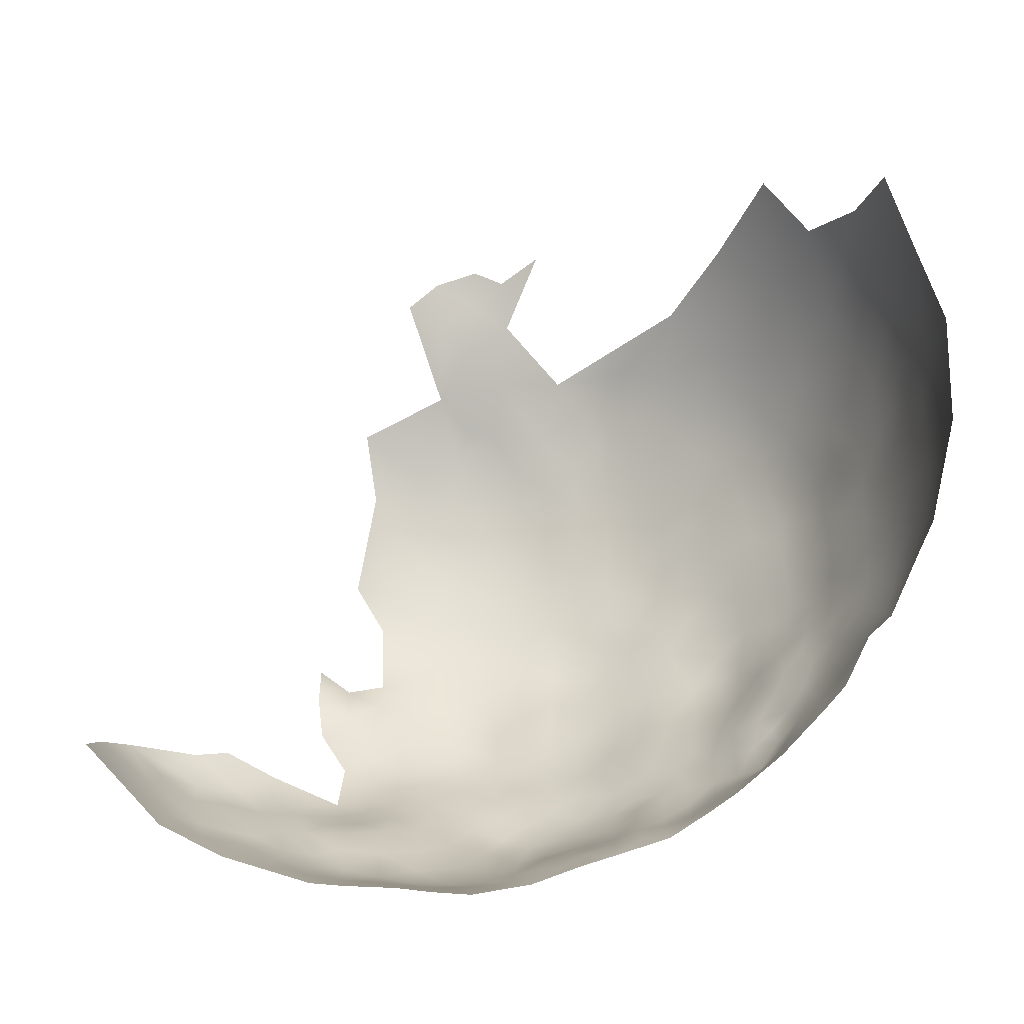
<metadata>
{"format":"obj","ext":"obj","renderer":"f3d","projection":"perspective","resolution":1024,"background":"white","views":[{"elev":-34.5,"azim":88.2,"up":"+Z"}]}
</metadata>
<code>
v 800.6 506.8 76.7
v 800.6 504.7 71.5
v 798.1 502.8 75.89
v 796.7 504.4 80.56
v 799.4 509.1 81.53
v 803.2 512 77.36
v 803.9 509.3 72.7
v 797.1 499.1 72.6
v 795 499.1 77.17
v 793 499.1 81.96
v 791.3 498.9 87.1
v 793.5 502.8 85.15
v 792.5 494.6 78.96
v 791 494.6 84.11
v 794.6 494.2 74.44
v 792.4 489.7 76.55
v 790.4 490.1 81.45
v 794.6 489.5 71.99
v 792.6 485.1 73.86
v 790.3 485.3 78.72
v 789.5 490 87.04
v 788.4 485.7 83.89
v 787.4 485.9 89.11
v 786.1 485.7 94.35
v 785.4 485.6 100.1
v 786.7 490.4 97.54
v 788 490.2 92.21
v 785.8 480.9 91.65
v 785 480.8 97.18
v 784.4 480.5 103.1
v 784.5 475.8 99.78
v 783.8 475.6 106.2
v 784.1 470.7 101.7
v 784 480.4 109
v 784.8 485.4 106.1
v 784.5 480.1 115.2
v 784.7 485.5 111.6
v 783.9 475 112.6
v 786.8 481.3 86.35
v 786.2 475.6 89.27
v 785.6 490.5 109
v 786.2 490.4 115.1
v 786.9 490.2 121.4
v 787.2 495.4 112.3
v 785.5 485.4 118
v 786.4 484.9 124.6
v 785.2 479.9 121.7
v 785.8 490.4 103.4
v 789.1 494.7 124.9
v 788.4 489.6 128.1
v 789 500.2 115.2
v 788.3 500.4 109.1
v 790.4 505.1 112.1
v 790.1 505.1 106.3
v 787.8 500.6 103.4
v 788.3 499.7 98.51
v 787.1 495.2 101
v 786.8 495.7 106.4
v 792.7 510 108.9
v 793 509.5 103.9
v 790.6 489.2 134.7
v 790.7 494.7 130.9
v 793.8 494.1 137.6
v 793.6 500 133.3
v 791.8 499.9 127.3
v 788.5 483.9 132.1
v 790.3 500.2 93.37
v 788.4 495.1 95.49
v 791.5 483.8 139
v 786.7 477.7 129.1
v 789.6 477.5 136.3
v 783.4 470.5 108.7
v 784.1 470 115.9
v 784 465 112.6
v 784.8 465.3 119.3
v 788.2 480.8 81.73
v 790.9 479.8 76.64
v 789.7 494.9 89.92
v 796.6 504.9 136.6
v 794.2 505.4 129.9
v 797.6 510.1 133
v 795.4 510.5 126.6
v 792.4 505.6 123.7
v 793.8 510.6 120.7
v 791.1 505.3 118
v 790.1 500.1 121.3
v 787.7 495 118.7
v 796.3 499.2 139.6
v 792.5 510.1 115.1
v 795.7 514.2 107.5
v 794.6 513.5 112.5
v 785.4 474.3 124.7
v 784.5 474.8 118.8
v 800.5 509.5 139.7
v 799.1 515.1 128.9
v 802.1 515 135.3
v 793.9 489.1 140.8
v 785.4 469 122.5
v 793.8 478.1 143.7
v 792.2 470.7 140.8
v 788.6 470.9 134
v 790.1 463.1 137.1
v 797 461.2 146.3
v 797.4 514.9 123.4
v 795.9 514.7 117.4
v 792.6 503 89.28
v 793.6 506.3 93.07
v 795.4 507 86.68
v 787.5 475.7 83.74
v 790.1 504.9 100.5
v 793.1 509.5 98.34
v 795.1 485.5 69.26
v 793.6 480.2 71.26
v 797.7 517.8 113.1
v 798 518.7 107.3
v 801.2 522.8 110.6
v 800.4 522.9 104.5
v 800.8 523.4 98.04
v 801.5 523.3 93.29
v 804.8 527.6 100.8
v 804.3 526.6 107.9
v 804.8 526.6 113.3
v 808.3 529.6 117.6
v 808.2 530.4 111
v 802.2 522.9 116.8
v 803.3 523 123.1
v 799.3 518.6 120.3
v 803.9 521.4 129.9
v 800.4 518.5 126
v 806.9 521.3 136.7
v 808.7 526.1 132.5
v 808.5 531 105.1
v 808.9 531.6 99.56
v 812.2 534.5 108.1
v 812.4 534.7 102.2
v 811.7 533.9 113.8
v 815.7 537.2 116.3
v 808.6 528 126.4
v 813.1 531 131
v 817.2 531.1 137.8
v 819.4 535.3 132.1
v 816 535.2 126.7
v 811.9 532.9 123.2
v 820.8 538.7 124.8
v 816.3 536.7 121.5
v 815.9 537.4 110.8
v 820.8 540.2 114.2
v 799.5 518.7 91.82
v 812.5 534 96.29
v 809 530.1 94.44
v 809.7 528.5 89.22
v 808.5 525.4 84.99
v 813.8 531.7 90.59
v 812.8 528.8 85.29
v 805.1 526.5 92.59
v 825.7 541.6 122
v 826.6 540.7 128.7
v 806.1 515.1 142.8
v 811.6 521.3 143.7
v 811.8 526.6 137.6
v 816.4 526.4 143.9
v 813.1 525.9 80.79
v 805.5 521.7 83.87
v 809.2 522.1 79.3
v 802.1 519 86.36
v 816.3 537.6 98.92
v 817.4 536.3 93.86
v 816.4 537.8 105
v 821 540.3 101.9
v 821.1 539.6 96.1
v 821.4 538.2 90.89
v 825.8 542.3 98.66
v 825.8 541.3 92.99
v 816.2 532.2 86.52
v 817.2 530.5 81.88
v 812.4 534.2 118.3
v 820.8 540 119.2
v 826.5 542.7 117.2
v 802.6 522.9 89.1
v 801 514.1 84.52
v 823.8 530.9 145.1
v 821.3 540.6 108.4
v 826.2 542.9 111.8
v 825.9 542.8 104.8
v 830.4 544.7 101.3
v 830.6 544.4 95.1
v 829.9 545.1 107.3
v 834.9 547 103.9
v 835.3 546.7 97.75
v 835 547.2 110.7
v 835.7 546.1 91.68
v 840.1 548.7 100.6
v 840.6 549 107.4
v 840.9 549.1 114.1
v 846.4 550.5 110.9
v 846.2 550.3 104.3
v 845.1 549.7 97.03
v 847 550.2 118.2
v 852.6 551.4 114.6
v 852.1 551.6 107.5
v 836.6 547.2 118.1
v 842.4 548.6 121.2
v 830.9 545.2 114.4
v 851.7 551.4 100.9
v 858.1 552.5 111
v 858.6 552.2 104.5
v 864.5 552.3 116.6
v 853.7 550.7 122.4
v 847.7 549.2 125.7
v 805 517.7 80.81
v 812.1 515.8 150.3
v 808.9 507.5 152.9
v 819.7 515.8 158.2
v 832.8 523.1 161.7
v 835.8 532 152.8
v 848.9 529.4 163.9
v 818.6 522.5 150
v 803.7 507.7 146.7
v 802.5 500.9 149.7
v 798.3 510.4 85.94
v 864.3 552.6 108.2
v 874.5 551.1 113.8
v 850.1 550.2 93.4
v 844.4 548.5 90.25
v 844.3 546.8 84.77
v 839.8 546.6 87.9
v 850.3 548.5 87.17
v 840.4 544.5 82.59
v 835.4 543.9 85.92
v 855.4 550.1 89.79
v 845 544.5 79.29
v 841 541.6 78.01
v 835.3 541.6 80.56
v 816.4 527.1 76.43
v 813.3 523.5 76.37
v 799.5 503.3 143.3
v 796.5 515.7 100.7
v 817.6 535 89.36
v 820.3 535.9 85.33
v 821.2 534.2 80.46
v 825.1 539.4 87.3
v 857.4 551.9 98.31
v 798.3 493.4 145.2
v 824.9 536.5 137.5
v 831.9 536.9 143.4
v 832.3 541.1 136
v 833.7 543.7 129.3
v 840 540.8 143
v 840.3 544.4 134.5
v 839.8 546.6 126.1
v 849.6 544.8 140
v 847 547.4 132
v 786.9 468.9 129
v 797 511.3 91.41
v 831.7 544.4 121.4
v 797.2 484.3 146.8
v 803.7 486 154.1
v 800.7 474.7 152.6
v 808.7 474.6 162.5
v 810.2 486.6 162.1
v 814 485.5 169.5
v 818.1 491.7 172.1
v 811.2 479.9 166.6
v 813.8 480.6 172
v 811.5 473.7 170.8
v 809.7 468.6 167
v 807.6 480.4 159.7
v 804 496.1 154.1
v 830.8 543.1 89.53
v 796.4 490.3 67.35
v 796.7 486.6 64.65
v 796.2 481.3 66.23
v 814.8 523.3 71.36
v 810.8 520 72.4
v 785.9 470.7 93.22
v 785.1 476.5 94.3
v 787.4 469.8 86.87
v 787.5 464.4 90
v 786.1 464.9 95.86
v 788.8 464.4 84.12
v 788.3 460 87.26
v 787.5 459.6 92.71
v 789.1 459.5 81.13
v 786.9 455.2 89.15
v 790.5 464.3 78.24
v 789.1 469.5 81
v 791.9 468.8 76.33
v 792.9 464.5 73.65
v 794.9 468.4 71.9
v 795.7 463.6 69.68
v 794 458.7 72
v 797.5 458.2 67.98
v 797.1 453.3 70.22
v 792.7 474 73.61
v 795.9 474.3 68.6
v 798.1 468.1 67.72
v 788 454.3 95.68
v 799.1 462.8 65.93
v 808 511.7 149.3
v 826.5 525.2 154.4
v 848.4 536.6 153.7
v 790 474.2 78.21
v 785.2 459.5 98.91
v 788.6 477.4 80.23
v 799.3 472.7 64.39
v 796.3 494.4 69.75
v 820.7 531.4 76.12
v 824.9 535 76.97
v 824.8 537.5 81.7
v 829.9 540.4 83.74
v 829.5 538 78.27
v 829.3 535.3 73.15
v 834.2 538.2 75.07
v 828.8 532.2 68.53
v 825.2 532.4 71.96
v 824.7 529.5 67.13
v 824.3 526 63.23
v 824.8 522 59.15
v 823.9 517.6 56.18
v 820.6 518.7 59.41
v 821.3 522.8 62.65
v 820.3 526.6 65.92
v 829.1 528.8 63.67
v 820.8 529.6 70.63
v 817.3 519.4 62.61
v 817.3 523.2 66.05
v 820.1 514.6 56.8
v 816.3 515.5 59.48
v 818.1 525.9 70.72
v 813.4 520 66.83
v 833.2 535.1 69.25
v 837.3 538 71.31
v 798.8 499.4 67.47
v 799 477.8 62.62
v 799.5 483.9 60.9
v 801.4 467.3 63.68
v 800.7 457.4 64.84
v 802.6 461.5 62.39
v 800.5 448.4 69.3
v 786.6 463.8 126
v 784.5 460.2 121.2
v 806.8 517.6 75.71
v 848.7 541.5 147.1
v 857.9 552.2 117.7
v 861 550.8 125.6
v 804.8 460.3 58.32
v 804.5 466.4 58.13
v 799.1 490.9 62.18
v 804.5 447.3 64.79
v 805.5 441.3 65.82
v 803.9 454.4 61.83
v 809.1 443.1 62.2
v 810 436.5 64.15
v 806 436.5 68.55
v 813.1 438.6 58.29
v 815.3 430.4 64
v 810.5 431 68.46
v 820.3 422.4 68.92
v 811 425.5 73.56
v 807.7 450 60.01
v 807 456.1 56.34
v 811 451.3 55.06
v 810.6 446.3 57.68
v 807.6 461.1 53.56
v 811.4 455.7 51.94
v 812.7 460.6 49.31
v 816.7 455.3 48.28
v 815.4 450.4 51.14
v 814.6 445.4 54.05
v 814.2 465 48.26
v 818 461.3 45.69
v 821.4 456.4 44.46
v 820 450.3 47.59
v 808.8 466.6 51.71
v 804.5 435.6 75.42
v 807.1 431.7 71.67
v 802.3 442.4 70.34
v 801.5 440.5 77.57
v 822.6 442.9 48.13
v 797.7 448.2 75.02
v 818.9 444.9 50.69
v 856 548.6 131.8
v 796.8 479.9 147.7
v 817.1 511 57.03
v 813 511.7 60.43
v 810 511.8 64.55
v 812.8 515.8 63.32
v 814.1 507.3 57.94
v 810.6 507.5 61.79
v 806.7 507.9 65.26
v 810.4 504 58.15
v 806.3 504 61.64
v 812.1 500.1 55.7
v 807.6 499.2 58.22
v 814.6 503.8 55.05
v 815.1 499.2 52.91
v 817.7 507.4 54.66
v 818 503.2 51.42
v 818.5 498.3 49.43
v 814.6 495 50.97
v 814.7 490.4 47.96
v 814.2 485 47.46
v 811.2 486.9 49.86
v 811.6 491.5 51.99
v 811.5 495.9 54.34
v 812.1 481.4 48.65
v 807.6 488.1 53.19
v 807.1 492.9 56.13
v 808.3 483.2 51.36
v 804.6 484.2 54.91
v 803.1 488.7 56.99
v 802.9 493.2 59.18
v 802.2 497.7 62.44
v 798.5 494.6 65.64
v 818.7 528.9 73.63
v 808.9 477.1 50.51
v 809.4 471.5 50.42
v 806.2 472.4 54.11
v 813.3 474.6 47.78
v 816.1 481.1 45.37
v 817.3 475 45.2
v 784 465.3 100.8
v 816.7 469.3 46.08
v 807 511.8 68.33
v 803 504 66.08
v 803.8 508.1 68.76
v 821 511.7 53.13
v 802.5 473 59.56
v 840.4 548.1 94.28
v 800.7 452.8 66.68
v 787 454.5 101.9
v 804.9 496.4 58.85
v 819 438.9 53.39
v 859.1 542.3 148.9
v 812.7 469.1 48.62
v 807.3 514.9 72.03
v 810.4 515.8 67.77
v 871.4 545 145.2
v 862.2 546.1 140.4
v 868.8 549.4 131.6
v 804 478.5 55.78
v 824.4 433.3 52.47
v 818.7 433.8 57.06
v 823 428 59.67
v 827.5 421.3 64.52
v 865.7 552.5 101.5
f 405 400 404
f 386 437 387
f 238 174 153
f 114 91 105
f 437 386 424
f 436 437 424
f 8 9 3
f 106 12 11
f 112 19 18
f 289 290 288
f 400 396 399
f 27 21 23
f 309 308 240
f 397 398 395
f 2 7 426
f 401 404 400
f 270 306 414
f 390 426 424
f 390 424 386
f 307 240 308
f 11 12 10
f 11 10 14
f 162 234 235
f 386 387 385
f 399 396 398
f 405 393 396
f 405 396 400
f 178 203 183
f 426 390 425
f 327 320 319
f 22 39 23
f 10 13 14
f 13 10 9
f 401 403 404
f 123 176 136
f 324 329 415
f 387 328 385
f 395 396 393
f 395 398 396
f 109 76 304
f 390 386 389
f 287 289 288
f 113 19 112
f 285 287 288
f 24 27 23
f 411 407 410
f 1 3 4
f 1 4 5
f 148 179 165
f 420 406 402
f 318 321 317
f 318 319 320
f 320 328 325
f 16 15 18
f 16 13 15
f 320 325 321
f 320 321 318
f 1 6 7
f 16 19 20
f 16 18 19
f 22 76 39
f 409 407 403
f 409 410 407
f 384 385 328
f 296 290 289
f 385 389 386
f 391 388 395
f 423 370 435
f 171 167 170
f 327 384 328
f 327 328 320
f 152 154 162
f 6 1 5
f 235 164 162
f 2 1 7
f 152 164 163
f 152 162 164
f 402 403 401
f 112 18 270
f 28 276 29
f 133 149 150
f 388 385 384
f 388 389 385
f 326 321 325
f 155 150 151
f 391 389 388
f 392 425 390
f 322 321 326
f 68 56 67
f 296 336 298
f 296 298 290
f 17 16 20
f 231 232 228
f 231 228 225
f 316 315 314
f 154 174 175
f 388 397 395
f 388 384 397
f 330 387 437
f 108 12 106
f 338 298 336
f 286 287 285
f 412 413 432
f 137 136 176
f 411 412 408
f 411 408 407
f 119 179 148
f 113 112 272
f 22 23 21
f 316 314 323
f 316 323 317
f 22 17 20
f 104 95 129
f 24 28 29
f 24 26 27
f 407 404 403
f 68 67 78
f 121 116 122
f 91 90 59
f 17 14 13
f 17 13 16
f 384 427 397
f 384 327 427
f 432 408 412
f 40 276 28
f 60 110 54
f 9 15 13
f 2 3 1
f 111 110 60
f 309 311 308
f 271 112 270
f 24 29 25
f 24 25 26
f 317 321 322
f 281 282 278
f 18 306 270
f 18 15 306
f 152 151 154
f 282 281 284
f 280 285 283
f 185 184 187
f 8 15 9
f 8 306 15
f 155 179 119
f 37 35 34
f 170 173 171
f 135 132 134
f 312 311 313
f 393 391 395
f 393 394 391
f 335 334 272
f 34 35 30
f 324 315 316
f 54 52 53
f 330 274 273
f 32 34 30
f 364 361 346
f 54 110 55
f 108 106 107
f 406 409 403
f 406 403 402
f 274 436 342
f 309 240 239
f 281 280 283
f 77 20 19
f 291 288 290
f 392 391 394
f 17 22 21
f 124 123 136
f 41 48 35
f 41 35 37
f 177 145 144
f 171 238 167
f 310 311 309
f 324 415 307
f 38 73 93
f 293 291 292
f 113 77 19
f 135 133 132
f 292 290 298
f 292 291 290
f 279 278 282
f 279 282 303
f 52 51 53
f 185 172 184
f 125 127 126
f 272 112 271
f 272 271 335
f 172 173 170
f 312 314 315
f 312 331 314
f 43 42 45
f 233 228 232
f 309 241 310
f 309 239 241
f 31 33 32
f 31 32 30
f 166 170 167
f 78 21 27
f 31 30 29
f 31 29 276
f 228 229 226
f 228 233 229
f 14 17 21
f 270 414 348
f 270 348 271
f 46 43 45
f 57 56 68
f 57 68 26
f 316 322 324
f 316 317 322
f 312 315 308
f 312 308 311
f 55 56 57
f 134 146 168
f 134 168 135
f 72 32 33
f 95 104 82
f 326 330 273
f 326 273 329
f 55 57 58
f 169 172 170
f 104 127 105
f 62 49 50
f 44 51 52
f 44 52 58
f 274 235 273
f 30 25 29
f 302 294 287
f 302 287 286
f 2 426 425
f 302 304 77
f 392 389 391
f 392 390 389
f 419 435 417
f 351 430 337
f 117 116 121
f 55 52 54
f 55 58 52
f 41 44 58
f 239 238 171
f 239 171 241
f 239 174 238
f 278 280 281
f 87 42 43
f 294 289 287
f 77 304 76
f 109 39 76
f 175 162 154
f 175 234 162
f 27 26 68
f 27 68 78
f 297 303 282
f 322 326 329
f 322 329 324
f 173 241 171
f 280 286 285
f 28 24 23
f 28 23 39
f 84 104 105
f 84 82 104
f 85 53 51
f 274 437 436
f 274 330 437
f 337 292 298
f 337 298 338
f 48 57 26
f 48 26 25
f 86 85 51
f 307 308 315
f 307 315 324
f 367 372 373
f 371 366 370
f 210 163 164
f 154 153 174
f 154 151 153
f 192 197 429
f 192 189 188
f 423 435 419
f 423 419 421
f 333 413 414
f 49 62 65
f 307 415 234
f 184 172 169
f 150 153 151
f 42 44 41
f 42 41 37
f 76 22 20
f 76 20 77
f 49 87 43
f 167 149 166
f 166 135 168
f 145 137 176
f 189 185 188
f 35 25 30
f 35 48 25
f 123 124 122
f 416 419 417
f 14 78 11
f 14 21 78
f 277 280 278
f 180 5 220
f 416 409 406
f 191 226 229
f 191 229 269
f 277 275 40
f 431 303 297
f 93 36 38
f 108 254 220
f 108 107 254
f 295 289 294
f 53 85 89
f 54 59 60
f 135 149 133
f 135 166 149
f 144 145 142
f 75 73 74
f 338 347 346
f 338 336 347
f 255 203 178
f 116 117 115
f 83 82 84
f 330 326 325
f 186 173 172
f 374 417 435
f 48 58 57
f 48 41 58
f 11 78 67
f 11 67 106
f 156 177 144
f 169 166 168
f 169 170 166
f 333 414 306
f 333 306 8
f 92 47 93
f 226 224 225
f 226 225 228
f 114 90 91
f 114 115 90
f 428 441 418
f 187 188 185
f 277 286 280
f 47 46 45
f 387 325 328
f 387 330 325
f 295 296 289
f 124 121 122
f 83 85 86
f 110 56 55
f 305 296 295
f 303 422 279
f 129 127 104
f 129 126 127
f 205 199 344
f 149 153 150
f 196 200 204
f 408 404 407
f 408 405 404
f 360 362 363
f 146 134 136
f 146 136 137
f 191 269 186
f 191 186 189
f 185 186 172
f 185 189 186
f 62 64 65
f 47 36 93
f 47 45 36
f 275 276 40
f 38 32 72
f 83 80 82
f 313 332 331
f 313 331 312
f 85 83 84
f 85 84 89
f 128 126 129
f 297 282 284
f 80 65 64
f 124 136 134
f 124 134 132
f 195 196 193
f 195 193 194
f 7 424 426
f 278 279 275
f 278 275 277
f 365 368 362
f 365 367 368
f 369 362 368
f 369 363 362
f 374 418 417
f 416 417 418
f 105 91 89
f 105 89 84
f 116 125 122
f 200 196 195
f 182 184 169
f 189 192 429
f 189 429 191
f 73 75 98
f 120 132 133
f 430 292 337
f 430 293 292
f 234 415 329
f 87 44 42
f 223 230 227
f 37 34 36
f 82 80 81
f 82 81 95
f 37 45 42
f 37 36 45
f 277 40 109
f 177 147 137
f 177 137 145
f 255 178 156
f 352 350 349
f 117 120 118
f 117 121 120
f 38 36 34
f 38 34 32
f 364 365 361
f 364 366 365
f 143 145 176
f 143 142 145
f 69 61 66
f 351 360 349
f 143 176 123
f 147 146 137
f 187 190 188
f 173 186 269
f 87 86 51
f 87 51 44
f 61 62 50
f 147 183 182
f 305 336 296
f 86 87 49
f 86 49 65
f 131 139 138
f 224 227 225
f 224 223 227
f 394 393 405
f 178 177 156
f 60 59 90
f 354 377 350
f 224 429 197
f 224 197 223
f 66 61 50
f 367 365 366
f 182 169 168
f 108 4 12
f 157 156 144
f 193 190 194
f 264 263 265
f 89 91 59
f 273 234 329
f 273 235 234
f 361 365 362
f 367 371 372
f 367 366 371
f 40 39 109
f 40 28 39
f 428 305 334
f 2 8 3
f 4 3 9
f 79 81 80
f 79 80 64
f 342 210 164
f 349 339 430
f 349 430 351
f 419 416 406
f 109 304 302
f 146 182 168
f 146 147 182
f 293 430 339
f 130 131 128
f 307 175 240
f 307 234 175
f 50 49 43
f 50 43 46
f 380 293 339
f 98 92 93
f 98 93 73
f 381 369 368
f 73 38 72
f 73 72 74
f 429 224 226
f 429 226 191
f 319 427 327
f 97 63 61
f 97 61 69
f 53 59 54
f 53 89 59
f 348 414 413
f 348 413 412
f 179 163 165
f 335 271 348
f 340 253 98
f 201 203 255
f 167 238 153
f 167 153 149
f 94 96 81
f 94 81 79
f 193 188 190
f 193 192 188
f 294 302 77
f 294 77 113
f 208 344 199
f 114 116 115
f 243 63 97
f 221 206 205
f 237 60 90
f 237 111 60
f 295 294 113
f 121 124 132
f 121 132 120
f 446 206 221
f 83 86 65
f 83 65 80
f 115 237 90
f 229 233 310
f 229 310 269
f 394 432 413
f 253 92 98
f 71 69 66
f 178 183 147
f 178 147 177
f 218 94 236
f 355 353 352
f 373 368 367
f 109 286 277
f 109 302 286
f 141 139 140
f 141 142 139
f 4 10 12
f 4 9 10
f 333 8 2
f 333 2 425
f 206 200 205
f 425 413 333
f 210 165 163
f 210 180 165
f 416 418 441
f 419 420 421
f 419 406 420
f 130 160 131
f 95 81 96
f 108 220 5
f 108 5 4
f 71 66 70
f 199 205 200
f 411 348 412
f 199 195 198
f 199 200 195
f 239 240 175
f 239 175 174
f 353 354 350
f 353 350 352
f 443 433 442
f 446 242 206
f 374 435 370
f 354 376 375
f 160 139 131
f 160 140 139
f 203 187 183
f 203 190 187
f 6 5 180
f 114 105 127
f 198 195 194
f 394 408 432
f 394 405 408
f 6 210 342
f 6 180 210
f 261 263 264
f 379 433 381
f 208 199 198
f 236 94 79
f 236 79 88
f 7 436 424
f 233 313 311
f 233 311 310
f 243 88 63
f 70 47 92
f 184 183 187
f 184 182 183
f 88 79 64
f 295 113 272
f 360 363 352
f 360 352 349
f 209 198 202
f 209 208 198
f 359 376 357
f 351 346 361
f 201 194 190
f 201 190 203
f 274 342 164
f 274 164 235
f 63 88 64
f 340 75 341
f 340 98 75
f 418 347 428
f 418 374 347
f 373 381 368
f 67 107 106
f 206 242 204
f 206 204 200
f 351 337 338
f 351 338 346
f 63 62 61
f 63 64 62
f 360 351 361
f 360 361 362
f 71 101 100
f 377 349 350
f 377 339 349
f 371 370 423
f 313 233 232
f 207 205 344
f 207 221 205
f 99 71 100
f 366 374 370
f 366 364 374
f 379 381 373
f 241 269 310
f 241 173 269
f 114 125 116
f 114 127 125
f 196 192 193
f 196 197 192
f 357 353 356
f 392 413 425
f 392 394 413
f 428 336 305
f 428 347 336
f 102 100 101
f 263 267 259
f 118 155 119
f 250 202 201
f 204 197 196
f 335 348 411
f 99 69 71
f 295 334 305
f 295 272 334
f 232 332 313
f 6 436 7
f 6 342 436
f 355 433 443
f 364 347 374
f 364 346 347
f 159 130 158
f 159 160 130
f 223 197 204
f 95 128 129
f 202 198 194
f 202 194 201
f 130 96 158
f 66 50 46
f 209 202 250
f 260 267 263
f 260 263 261
f 256 243 97
f 139 143 138
f 139 142 143
f 70 66 46
f 70 46 47
f 94 158 96
f 219 218 236
f 441 410 409
f 441 409 416
f 380 339 377
f 155 151 152
f 334 441 428
f 401 400 399
f 180 148 165
f 120 133 150
f 378 380 377
f 254 180 220
f 254 148 180
f 357 376 354
f 357 354 353
f 128 131 138
f 249 250 247
f 377 354 375
f 377 375 378
f 111 254 107
f 427 398 397
f 161 160 159
f 161 140 160
f 181 140 161
f 120 155 118
f 120 150 155
f 118 119 148
f 318 317 323
f 152 163 179
f 152 179 155
f 355 352 363
f 355 363 369
f 331 323 314
f 246 247 157
f 283 284 281
f 433 369 381
f 433 355 369
f 257 267 260
f 101 71 70
f 138 126 128
f 285 288 291
f 246 249 247
f 246 248 249
f 443 442 444
f 245 248 246
f 335 411 410
f 255 250 201
f 255 247 250
f 265 259 266
f 265 263 259
f 256 99 383
f 117 237 115
f 96 128 95
f 96 130 128
f 251 252 249
f 251 249 248
f 275 31 276
f 141 144 142
f 212 211 299
f 420 402 401
f 72 33 422
f 218 158 94
f 218 299 158
f 335 441 334
f 335 410 441
f 341 75 74
f 279 422 33
f 138 143 123
f 253 101 70
f 253 70 92
f 212 299 218
f 252 209 250
f 252 250 249
f 110 67 56
f 123 122 125
f 102 101 253
f 245 246 244
f 227 231 225
f 244 141 140
f 244 140 181
f 211 158 299
f 211 159 158
f 382 345 208
f 110 111 107
f 110 107 67
f 219 212 218
f 217 161 159
f 217 159 211
f 283 285 291
f 382 209 252
f 382 208 209
f 118 237 117
f 157 255 156
f 157 247 255
f 356 353 355
f 356 355 443
f 141 157 144
f 244 157 141
f 244 246 157
f 237 118 148
f 213 217 211
f 442 433 379
f 237 254 111
f 237 148 254
f 275 279 33
f 275 33 31
f 223 242 230
f 223 204 242
f 245 244 181
f 345 344 208
f 256 97 69
f 256 69 99
f 102 253 340
f 356 359 357
f 356 358 359
f 380 291 293
f 343 251 248
f 123 126 138
f 123 125 126
f 74 72 422
f 356 443 444
f 256 383 258
f 243 236 88
f 243 219 236
f 258 383 99
f 257 258 267
f 257 256 258
f 251 382 252
f 359 375 376
f 268 212 219
f 222 221 207
f 268 219 243
f 217 181 161
f 258 259 267
f 214 215 300
f 213 300 217
f 434 251 343
f 103 100 102
f 358 444 445
f 358 356 444
f 440 345 382
f 440 382 439
f 345 207 344
f 300 181 217
f 262 260 261
f 268 257 260
f 213 211 212
f 379 373 372
f 438 439 434
f 257 243 256
f 257 268 243
f 301 434 343
f 439 251 434
f 439 382 251
f 222 446 221
f 214 300 213
f 446 230 242
f 215 245 181
f 215 181 300
f 438 440 439
f 215 248 245
f 258 99 100
f 258 100 103
f 301 343 248
f 301 248 215
f 102 340 341
f 216 301 215
f 445 444 442
f 214 216 215
f 440 207 345
f 258 266 259
f 222 207 440
f 213 212 268

</code>
